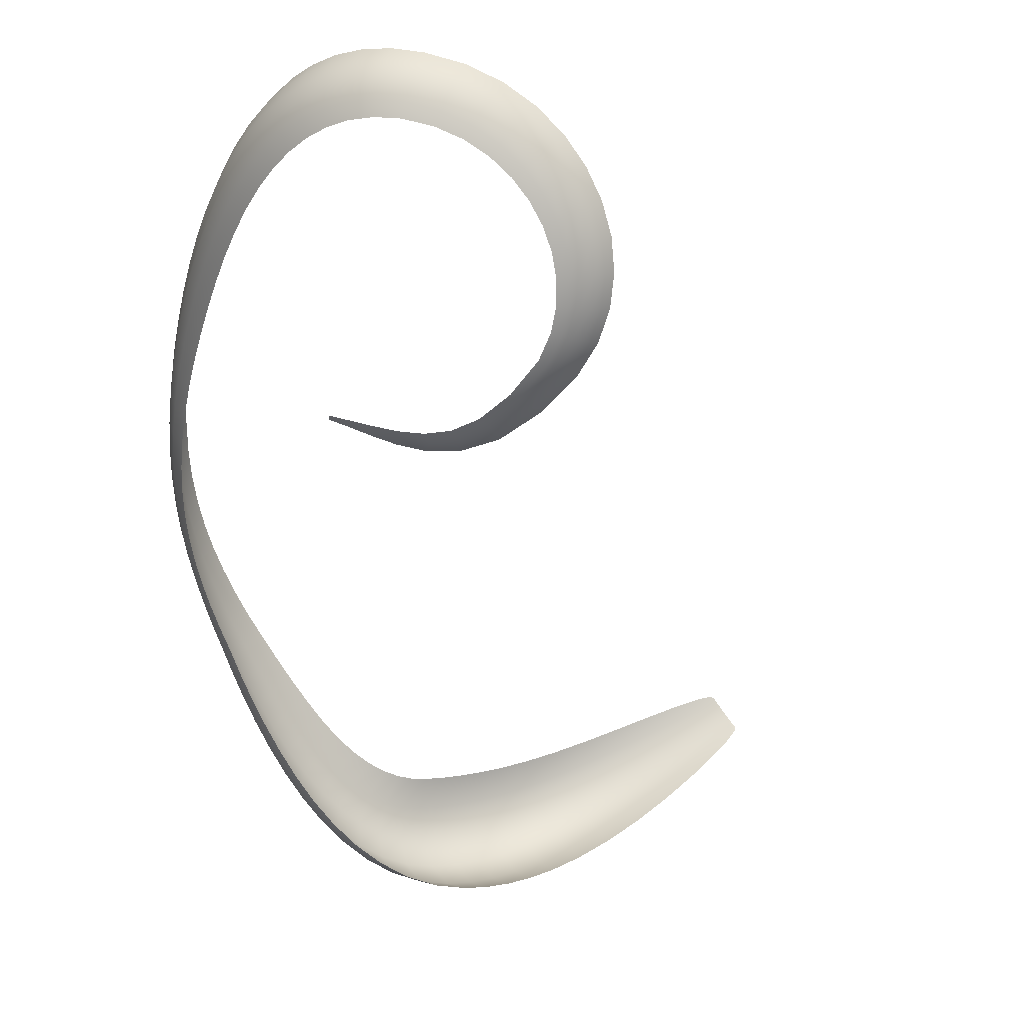
<metadata>
{"format":"obj","ext":"obj","renderer":"f3d","projection":"perspective","resolution":1024,"background":"white","views":[{"elev":-51.9,"azim":160.7,"up":"+Z"}]}
</metadata>
<code>
g Eff_Model_Natasha_Skill03_01_3
v 0.02663 -0.1042 0.08439
v 0.01477 -0.1035 0.08162
v 0.02684 -0.1035 0.08408
v 0.01446 -0.1022 0.0809
v 0.002894 -0.1033 0.07915
v 0.02705 -0.1028 0.08378
v 0.002237 -0.1014 0.07808
v -0.01108 -0.1027 0.07675
v 0.01452 -0.101 0.08031
v 0.02726 -0.1021 0.0835
v -0.01174 -0.1002 0.07541
v -0.02699 -0.1001 0.07479
v 0.002203 -0.09965 0.07723
v 0.01485 -0.09972 0.07982
v 0.02746 -0.1014 0.08323
v -0.02717 -0.09707 0.07325
v -0.04434 -0.09329 0.07378
v -0.01163 -0.09787 0.07435
v 0.002601 -0.09781 0.07653
v 0.01543 -0.09853 0.07945
v 0.02766 -0.1006 0.08297
v 0.0164 -0.0974 0.07923
v 0.003403 -0.09607 0.07604
v 0.004823 -0.0944 0.07578
v -0.04347 -0.08978 0.07204
v -0.06172 -0.0795 0.0743
v -0.02652 -0.09417 0.07201
v -0.011 -0.09546 0.07348
v -0.009927 -0.09318 0.07287
v -0.008173 -0.09101 0.07254
v -0.05952 -0.07604 0.07226
v -0.07738 -0.057 0.07675
v -0.04183 -0.08661 0.07062
v -0.02534 -0.0913 0.07102
v -0.02373 -0.08861 0.07032
v -0.02152 -0.08609 0.06993
v -0.074 -0.05405 0.07427
v -0.08867 -0.03007 0.08054
v -0.05668 -0.07306 0.07057
v -0.03967 -0.08359 0.0695
v -0.03715 -0.0808 0.06873
v -0.03415 -0.07828 0.0683
v -0.08432 -0.02814 0.07757
v -0.09283 -0.009975 0.08511
v -0.0701 -0.05159 0.07222
v -0.05336 -0.07033 0.06926
v -0.04974 -0.0679 0.06836
v -0.04574 -0.06585 0.06787
v -0.08789 -0.008823 0.08171
v -0.09264 0.008641 0.09123
v -0.07957 -0.02643 0.07515
v -0.06581 -0.04942 0.07062
v -0.06123 -0.04758 0.06953
v -0.05637 -0.04619 0.06895
v -0.0874 0.009117 0.0873
v -0.08879 0.02564 0.09842
v -0.08252 -0.007882 0.07895
v -0.07449 -0.02488 0.07332
v -0.0692 -0.02351 0.07212
v -0.06375 -0.02236 0.07155
v -0.08347 0.02556 0.09396
v -0.08162 0.04117 0.1065
v -0.08168 0.009267 0.08409
v -0.0768 -0.007143 0.07689
v -0.07085 -0.006615 0.07558
v -0.06478 -0.006315 0.07502
v -0.07638 0.04058 0.1015
v -0.07145 0.05485 0.1153
v -0.07763 0.02496 0.09024
v -0.07558 0.009088 0.08166
v -0.06923 0.008582 0.08007
v -0.06275 0.00776 0.07933
v -0.06644 0.05384 0.1097
v -0.0586 0.06634 0.1244
v -0.07064 0.03928 0.09725
v -0.07141 0.02385 0.08734
v -0.06494 0.02227 0.08533
v -0.05838 0.02024 0.08426
v -0.05395 0.06499 0.1183
v -0.0434 0.07531 0.1337
v -0.06099 0.05193 0.1049
v -0.06454 0.03731 0.09382
v -0.05824 0.0347 0.09131
v -0.05187 0.03153 0.08978
v -0.03918 0.07372 0.1271
v -0.02612 0.08143 0.1428
v -0.04892 0.06258 0.1129
v -0.05522 0.04917 0.1009
v -0.0493 0.04565 0.0978
v -0.04339 0.04145 0.09574
v -0.02241 0.07972 0.1357
v -0.007075 0.08436 0.1516
v -0.03471 0.07093 0.1211
v -0.04367 0.05917 0.1083
v -0.03834 0.05486 0.1046
v -0.03308 0.04977 0.102
v -0.003936 0.08265 0.144
v 0.01341 0.0838 0.1598
v -0.01861 0.07667 0.1291
v -0.03012 0.067 0.1158
v -0.02556 0.06205 0.1115
v -0.02114 0.05624 0.1082
v 0.01596 0.08221 0.1517
v 0.03499 0.07941 0.1671
v -0.0008751 0.07949 0.1368
v -0.01482 0.07237 0.1232
v -0.01117 0.06695 0.1183
v -0.007763 0.06059 0.1144
v 0.03697 0.07809 0.1585
v 0.05127 0.0734 0.1724
v 0.01823 0.0791 0.1439
v 0.002006 0.07499 0.1303
v 0.004614 0.06928 0.1247
v 0.006863 0.06255 0.1202
v 0.05331 0.07211 0.1636
v 0.06497 0.06513 0.1777
v 0.03843 0.07518 0.1503
v 0.02012 0.07456 0.1369
v 0.02159 0.06875 0.1306
v 0.02257 0.06187 0.1255
v 0.06718 0.06388 0.1685
v 0.0766 0.05466 0.1831
v 0.05451 0.06924 0.1549
v 0.0393 0.07079 0.1426
v 0.03957 0.06507 0.1358
v 0.03921 0.05824 0.1301
v 0.07906 0.05346 0.1735
v 0.08623 0.04224 0.1884
v 0.06821 0.06107 0.1595
v 0.05483 0.06488 0.1468
v 0.05424 0.0592 0.1396
v 0.05278 0.05244 0.1336
v 0.08901 0.04109 0.1784
v 0.09398 0.02812 0.1935
v 0.07996 0.05079 0.1639
v 0.068 0.05683 0.1509
v 0.06657 0.05133 0.1432
v 0.06397 0.0448 0.1368
v 0.09715 0.027 0.1831
v 0.09999 0.01253 0.1984
v 0.08988 0.03858 0.1683
v 0.07927 0.04676 0.1548
v 0.07701 0.04157 0.1466
v 0.07329 0.03546 0.1396
v 0.1036 0.01142 0.1876
v 0.1044 -0.004307 0.2029
v 0.09805 0.02468 0.1724
v 0.08878 0.03485 0.1586
v 0.08577 0.03009 0.1498
v 0.081 0.02453 0.1423
v 0.1085 -0.005435 0.1918
v 0.1075 -0.0222 0.207
v 0.1046 0.009282 0.1764
v 0.09664 0.02129 0.1621
v 0.09299 0.01703 0.1527
v 0.0873 0.01212 0.1448
v 0.112 -0.02336 0.1956
v 0.1093 -0.04097 0.2107
v 0.1097 -0.007397 0.1801
v 0.103 0.006255 0.1655
v 0.09879 0.002519 0.1555
v 0.09231 -0.0017 0.1471
v 0.1142 -0.04216 0.1991
v 0.11 -0.06042 0.2138
v 0.1133 -0.02516 0.1835
v 0.1079 -0.01007 0.1687
v 0.1033 -0.01326 0.1582
v 0.09614 -0.01678 0.1493
v 0.1152 -0.06165 0.2021
v 0.1098 -0.08039 0.2163
v 0.1158 -0.04381 0.1866
v 0.1115 -0.02747 0.1716
v 0.1066 -0.03014 0.1606
v 0.09891 -0.03298 0.1514
v 0.1153 -0.08163 0.2045
v 0.109 -0.1007 0.2181
v 0.117 -0.06314 0.1894
v 0.1139 -0.04578 0.1743
v 0.1088 -0.04793 0.1629
v 0.1007 -0.0501 0.1534
v 0.1146 -0.1019 0.2064
v 0.1075 -0.1212 0.2192
v 0.1173 -0.08296 0.1917
v 0.1152 -0.06477 0.1767
v 0.11 -0.06642 0.165
v 0.1017 -0.06797 0.1552
v 0.1131 -0.1223 0.2076
v 0.1056 -0.1416 0.2195
v 0.1167 -0.1031 0.1935
v 0.1156 -0.08426 0.1788
v 0.1103 -0.08543 0.1668
v 0.1019 -0.08639 0.1568
v 0.111 -0.1427 0.2081
v 0.1027 -0.1644 0.2193
v 0.1152 -0.1233 0.1948
v 0.1151 -0.104 0.1806
v 0.1099 -0.1048 0.1685
v 0.1016 -0.1052 0.1584
v 0.1079 -0.1653 0.2082
v 0.0988 -0.1874 0.2181
v 0.1132 -0.1434 0.1957
v 0.1138 -0.1239 0.182
v 0.1089 -0.1242 0.1701
v 0.1009 -0.1241 0.1599
v 0.1039 -0.1881 0.2073
v 0.0942 -0.2085 0.2162
v 0.1101 -0.1657 0.196
v 0.1119 -0.1437 0.1831
v 0.1073 -0.1436 0.1713
v 0.09972 -0.1431 0.1612
v 0.09912 -0.209 0.2058
v 0.08884 -0.2278 0.2137
v 0.1061 -0.1882 0.1956
v 0.1091 -0.1656 0.1838
v 0.1049 -0.1651 0.1722
v 0.09782 -0.1641 0.1621
v 0.09365 -0.2281 0.2035
v 0.0827 -0.2454 0.2107
v 0.1014 -0.2087 0.1944
v 0.1053 -0.1877 0.1837
v 0.1016 -0.1866 0.1724
v 0.09511 -0.185 0.1625
v 0.08747 -0.2457 0.2007
v 0.07574 -0.2617 0.2074
v 0.09599 -0.2276 0.1925
v 0.1009 -0.2078 0.1829
v 0.09756 -0.2062 0.1719
v 0.09172 -0.204 0.1621
v 0.08058 -0.2618 0.1976
v 0.06795 -0.2767 0.204
v 0.08993 -0.2449 0.19
v 0.09573 -0.2262 0.1813
v 0.09289 -0.2241 0.1706
v 0.08763 -0.2213 0.161
v 0.073 -0.2768 0.1942
v 0.05934 -0.2906 0.2006
v 0.08323 -0.2608 0.187
v 0.08995 -0.2431 0.1791
v 0.08753 -0.2405 0.1686
v 0.0828 -0.2371 0.1592
v 0.06473 -0.2908 0.1906
v 0.04998 -0.3035 0.1971
v 0.0759 -0.2756 0.1835
v 0.08354 -0.2587 0.1762
v 0.08148 -0.2556 0.1659
v 0.07718 -0.2517 0.1566
v 0.05581 -0.304 0.1868
v 0.03994 -0.3157 0.1936
v 0.06796 -0.2895 0.1798
v 0.0765 -0.2731 0.1728
v 0.07475 -0.2695 0.1625
v 0.07077 -0.265 0.1532
v 0.04629 -0.3165 0.183
v 0.02929 -0.3273 0.19
v 0.05943 -0.3026 0.1757
v 0.06885 -0.2867 0.1688
v 0.06735 -0.2826 0.1583
v 0.06354 -0.2774 0.149
v 0.03621 -0.3285 0.1791
v 0.01804 -0.3386 0.1864
v 0.05034 -0.3151 0.1714
v 0.06062 -0.2995 0.1644
v 0.0593 -0.2948 0.1537
v 0.05556 -0.289 0.1441
v 0.02559 -0.3403 0.1751
v 0.005359 -0.3495 0.1819
v 0.04072 -0.3273 0.167
v 0.05182 -0.3117 0.1596
v 0.05062 -0.3066 0.1485
v 0.04682 -0.3 0.1388
v 0.01388 -0.3519 0.1705
v -0.007686 -0.3602 0.1769
v 0.03058 -0.3392 0.1624
v 0.04246 -0.3237 0.1546
v 0.0413 -0.318 0.143
v 0.03733 -0.3107 0.133
v 0.001578 -0.3634 0.1654
v -0.02099 -0.3705 0.1718
v 0.01979 -0.351 0.1574
v 0.03259 -0.3354 0.1494
v 0.03144 -0.3293 0.1372
v 0.02722 -0.3213 0.1268
v -0.01123 -0.3747 0.1601
v -0.03439 -0.3803 0.1668
v 0.008198 -0.3629 0.1518
v 0.02252 -0.347 0.1438
v 0.02182 -0.3403 0.131
v 0.01774 -0.3315 0.1203
v -0.02443 -0.3856 0.1548
v -0.04771 -0.3894 0.1623
v -0.004129 -0.3748 0.1459
v 0.01147 -0.3589 0.1375
v 0.01105 -0.3517 0.1242
v 0.006981 -0.3421 0.1132
v -0.0379 -0.3959 0.1501
v -0.06091 -0.3976 0.1586
v -0.01712 -0.3864 0.1402
v -0.0005104 -0.3709 0.131
v -0.0007934 -0.3633 0.1171
v -0.004945 -0.3531 0.1058
v -0.05156 -0.4054 0.1461
v -0.07387 -0.4044 0.1562
v -0.03071 -0.3976 0.1348
v -0.01338 -0.3828 0.1246
v -0.01367 -0.375 0.1101
v -0.01795 -0.3642 0.09842
v -0.06532 -0.4138 0.1434
v -0.08623 -0.4098 0.1551
v -0.04482 -0.4081 0.1303
v -0.02709 -0.3944 0.1186
v -0.02754 -0.3867 0.1035
v -0.03198 -0.3755 0.0916
v -0.07891 -0.421 0.1421
v -0.09767 -0.4137 0.1553
v -0.05938 -0.4179 0.1269
v -0.04163 -0.4056 0.1133
v -0.04243 -0.398 0.09768
v -0.04712 -0.3864 0.08549
v -0.09213 -0.4268 0.1424
v -0.1081 -0.4164 0.1567
v -0.07427 -0.4265 0.125
v -0.05695 -0.416 0.1092
v -0.05839 -0.4086 0.09285
v -0.06349 -0.3967 0.08038
v -0.1049 -0.4312 0.1442
v -0.1178 -0.418 0.1593
v -0.08939 -0.434 0.1249
v -0.07306 -0.4257 0.1065
v -0.07546 -0.4185 0.08951
v -0.0811 -0.4062 0.07679
v -0.1173 -0.4344 0.1477
v -0.1279 -0.4191 0.1633
v -0.1047 -0.4402 0.1267
v -0.08994 -0.4343 0.1057
v -0.09367 -0.4275 0.08818
v -0.09995 -0.4148 0.07526
v -0.1301 -0.4365 0.1531
v -0.1401 -0.4196 0.169
v -0.1202 -0.4448 0.1307
v -0.1075 -0.4416 0.1073
v -0.113 -0.4352 0.08944
v -0.1199 -0.4223 0.07641
v -0.1443 -0.4374 0.1599
v -0.1519 -0.4191 0.1745
v -0.1359 -0.448 0.1373
v -0.1258 -0.4473 0.1116
v -0.1331 -0.4414 0.09386
v -0.1408 -0.4282 0.08082
v -0.158 -0.4367 0.1665
v -0.1639 -0.4178 0.1802
v -0.1515 -0.4492 0.1448
v -0.1441 -0.4512 0.1189
v -0.1531 -0.4456 0.1015
v -0.1613 -0.4323 0.08849
v -0.1717 -0.4347 0.1731
v -0.1777 -0.4156 0.1866
v -0.1666 -0.4484 0.1524
v -0.1604 -0.4527 0.1268
v -0.1692 -0.4472 0.1092
v -0.1762 -0.4338 0.09542
v -0.1868 -0.431 0.1803
v -0.1943 -0.4115 0.1944
v -0.1814 -0.4459 0.1599
v -0.1761 -0.4521 0.1348
v -0.1847 -0.4469 0.1172
v -0.1907 -0.4339 0.1028
v -0.2042 -0.425 0.1886
v -0.213 -0.405 0.2033
v -0.1972 -0.4414 0.1682
v -0.1913 -0.4496 0.1431
v -0.1996 -0.4449 0.1257
v -0.2048 -0.4328 0.1109
v -0.223 -0.4165 0.1977
v -0.2329 -0.3964 0.2127
v -0.2149 -0.4341 0.1777
v -0.2074 -0.4449 0.1525
v -0.2154 -0.4409 0.1357
v -0.2201 -0.4302 0.1207
v -0.2423 -0.4059 0.2072
v -0.2529 -0.3864 0.2218
v -0.2334 -0.4242 0.1879
v -0.2249 -0.4373 0.1633
v -0.2328 -0.4342 0.1477
v -0.2373 -0.4253 0.133
v -0.2612 -0.394 0.2164
v -0.2717 -0.3762 0.2301
v -0.252 -0.4122 0.1984
v -0.2431 -0.4271 0.1751
v -0.2507 -0.4248 0.1609
v -0.2553 -0.4178 0.1471
v -0.2788 -0.3823 0.2249
v -0.2883 -0.367 0.2368
v -0.2697 -0.3992 0.2086
v -0.2609 -0.4148 0.1872
v -0.2682 -0.4133 0.1747
v -0.2731 -0.408 0.1623
v -0.294 -0.3717 0.232
v -0.3014 -0.3599 0.2415
v -0.2859 -0.3864 0.2181
v -0.2777 -0.4015 0.199
v -0.2845 -0.4006 0.1884
v -0.2897 -0.3967 0.1776
v -0.306 -0.3635 0.2372
v -0.3096 -0.3563 0.2436
v -0.2998 -0.375 0.2261
v -0.2929 -0.3884 0.2099
v -0.2991 -0.388 0.2012
v -0.3042 -0.3853 0.1923
v -0.3135 -0.3588 0.24
v -0.3125 -0.3562 0.2431
v -0.3161 -0.3579 0.2401
v -0.3107 -0.3661 0.2323
v -0.3057 -0.3767 0.2194
v -0.3112 -0.3766 0.2124
v -0.316 -0.3749 0.2052
v -0.3174 -0.3607 0.2359
v -0.3195 -0.3593 0.2367
v -0.3155 -0.3675 0.2269
v -0.3201 -0.3676 0.2212
v -0.3245 -0.3666 0.2155
v -0.3213 -0.3619 0.2315
v -0.3227 -0.3602 0.233
v -0.3251 -0.3622 0.2269
v -0.3286 -0.3618 0.2222
v -0.3258 -0.3608 0.2291
v -0.3286 -0.3609 0.225
g Eff_Model_Natasha_Skill03_01_3_0
f 3 2 1
f 2 3 4
f 4 5 2
f 6 4 3
f 5 4 7
f 7 8 5
f 4 6 9
f 9 7 4
f 10 9 6
f 8 7 11
f 11 12 8
f 7 9 13
f 13 11 7
f 9 10 14
f 14 13 9
f 15 14 10
f 12 11 16
f 16 17 12
f 11 13 18
f 18 16 11
f 13 14 19
f 19 18 13
f 14 15 20
f 20 19 14
f 21 20 15
f 20 21 22
f 22 23 20
f 19 20 23
f 23 22 24
f 17 16 25
f 25 26 17
f 16 18 27
f 27 25 16
f 18 19 28
f 23 28 19
f 28 27 18
f 24 29 23
f 28 23 29
f 29 24 30
f 26 25 31
f 31 32 26
f 25 27 33
f 33 31 25
f 27 28 34
f 29 34 28
f 34 33 27
f 30 35 29
f 34 29 35
f 35 30 36
f 32 31 37
f 37 38 32
f 31 33 39
f 39 37 31
f 33 34 40
f 35 40 34
f 40 39 33
f 36 41 35
f 40 35 41
f 41 36 42
f 38 37 43
f 43 44 38
f 37 39 45
f 45 43 37
f 39 40 46
f 41 46 40
f 46 45 39
f 42 47 41
f 46 41 47
f 47 42 48
f 44 43 49
f 49 50 44
f 43 45 51
f 51 49 43
f 45 46 52
f 47 52 46
f 52 51 45
f 48 53 47
f 52 47 53
f 53 48 54
f 50 49 55
f 55 56 50
f 49 51 57
f 57 55 49
f 51 52 58
f 53 58 52
f 58 57 51
f 54 59 53
f 58 53 59
f 59 54 60
f 56 55 61
f 61 62 56
f 55 57 63
f 63 61 55
f 57 58 64
f 59 64 58
f 64 63 57
f 60 65 59
f 64 59 65
f 65 60 66
f 62 61 67
f 67 68 62
f 61 63 69
f 69 67 61
f 63 64 70
f 65 70 64
f 70 69 63
f 66 71 65
f 70 65 71
f 71 66 72
f 68 67 73
f 73 74 68
f 67 69 75
f 75 73 67
f 69 70 76
f 71 76 70
f 76 75 69
f 72 77 71
f 76 71 77
f 77 72 78
f 74 73 79
f 79 80 74
f 73 75 81
f 81 79 73
f 75 76 82
f 77 82 76
f 82 81 75
f 78 83 77
f 82 77 83
f 83 78 84
f 80 79 85
f 85 86 80
f 79 81 87
f 87 85 79
f 81 82 88
f 83 88 82
f 88 87 81
f 84 89 83
f 88 83 89
f 89 84 90
f 86 85 91
f 91 92 86
f 85 87 93
f 93 91 85
f 87 88 94
f 89 94 88
f 94 93 87
f 90 95 89
f 94 89 95
f 95 90 96
f 92 91 97
f 97 98 92
f 91 93 99
f 99 97 91
f 93 94 100
f 95 100 94
f 100 99 93
f 96 101 95
f 100 95 101
f 101 96 102
f 98 97 103
f 103 104 98
f 97 99 105
f 105 103 97
f 99 100 106
f 101 106 100
f 106 105 99
f 102 107 101
f 106 101 107
f 107 102 108
f 104 103 109
f 109 110 104
f 103 105 111
f 111 109 103
f 105 106 112
f 107 112 106
f 112 111 105
f 108 113 107
f 112 107 113
f 113 108 114
f 110 109 115
f 115 116 110
f 109 111 117
f 117 115 109
f 111 112 118
f 113 118 112
f 118 117 111
f 114 119 113
f 118 113 119
f 119 114 120
f 116 115 121
f 121 122 116
f 115 117 123
f 123 121 115
f 117 118 124
f 119 124 118
f 124 123 117
f 120 125 119
f 124 119 125
f 125 120 126
f 122 121 127
f 127 128 122
f 121 123 129
f 129 127 121
f 123 124 130
f 125 130 124
f 130 129 123
f 126 131 125
f 130 125 131
f 131 126 132
f 128 127 133
f 133 134 128
f 127 129 135
f 135 133 127
f 129 130 136
f 131 136 130
f 136 135 129
f 132 137 131
f 136 131 137
f 137 132 138
f 134 133 139
f 139 140 134
f 133 135 141
f 141 139 133
f 135 136 142
f 137 142 136
f 142 141 135
f 138 143 137
f 142 137 143
f 143 138 144
f 140 139 145
f 145 146 140
f 139 141 147
f 147 145 139
f 141 142 148
f 143 148 142
f 148 147 141
f 144 149 143
f 148 143 149
f 149 144 150
f 146 145 151
f 151 152 146
f 145 147 153
f 153 151 145
f 147 148 154
f 149 154 148
f 154 153 147
f 150 155 149
f 154 149 155
f 155 150 156
f 152 151 157
f 157 158 152
f 151 153 159
f 159 157 151
f 153 154 160
f 155 160 154
f 160 159 153
f 156 161 155
f 160 155 161
f 161 156 162
f 158 157 163
f 163 164 158
f 157 159 165
f 165 163 157
f 159 160 166
f 161 166 160
f 166 165 159
f 162 167 161
f 166 161 167
f 167 162 168
f 164 163 169
f 169 170 164
f 163 165 171
f 171 169 163
f 165 166 172
f 167 172 166
f 172 171 165
f 168 173 167
f 172 167 173
f 173 168 174
f 170 169 175
f 175 176 170
f 169 171 177
f 177 175 169
f 171 172 178
f 173 178 172
f 178 177 171
f 174 179 173
f 178 173 179
f 179 174 180
f 176 175 181
f 181 182 176
f 175 177 183
f 183 181 175
f 177 178 184
f 179 184 178
f 184 183 177
f 180 185 179
f 184 179 185
f 185 180 186
f 182 181 187
f 187 188 182
f 181 183 189
f 189 187 181
f 183 184 190
f 185 190 184
f 190 189 183
f 186 191 185
f 190 185 191
f 191 186 192
f 188 187 193
f 193 194 188
f 187 189 195
f 195 193 187
f 189 190 196
f 191 196 190
f 196 195 189
f 192 197 191
f 196 191 197
f 197 192 198
f 194 193 199
f 199 200 194
f 193 195 201
f 201 199 193
f 195 196 202
f 197 202 196
f 202 201 195
f 198 203 197
f 202 197 203
f 203 198 204
f 200 199 205
f 205 206 200
f 199 201 207
f 207 205 199
f 201 202 208
f 203 208 202
f 208 207 201
f 204 209 203
f 208 203 209
f 209 204 210
f 206 205 211
f 211 212 206
f 205 207 213
f 213 211 205
f 207 208 214
f 209 214 208
f 214 213 207
f 210 215 209
f 214 209 215
f 215 210 216
f 212 211 217
f 217 218 212
f 211 213 219
f 219 217 211
f 213 214 220
f 215 220 214
f 220 219 213
f 216 221 215
f 220 215 221
f 221 216 222
f 218 217 223
f 223 224 218
f 217 219 225
f 225 223 217
f 219 220 226
f 221 226 220
f 226 225 219
f 222 227 221
f 226 221 227
f 227 222 228
f 224 223 229
f 229 230 224
f 223 225 231
f 231 229 223
f 225 226 232
f 227 232 226
f 232 231 225
f 228 233 227
f 232 227 233
f 233 228 234
f 230 229 235
f 235 236 230
f 229 231 237
f 237 235 229
f 231 232 238
f 233 238 232
f 238 237 231
f 234 239 233
f 238 233 239
f 239 234 240
f 236 235 241
f 241 242 236
f 235 237 243
f 243 241 235
f 237 238 244
f 239 244 238
f 244 243 237
f 240 245 239
f 244 239 245
f 245 240 246
f 242 241 247
f 247 248 242
f 241 243 249
f 249 247 241
f 243 244 250
f 245 250 244
f 250 249 243
f 246 251 245
f 250 245 251
f 251 246 252
f 248 247 253
f 253 254 248
f 247 249 255
f 255 253 247
f 249 250 256
f 251 256 250
f 256 255 249
f 252 257 251
f 256 251 257
f 257 252 258
f 254 253 259
f 259 260 254
f 253 255 261
f 261 259 253
f 255 256 262
f 257 262 256
f 262 261 255
f 258 263 257
f 262 257 263
f 263 258 264
f 260 259 265
f 265 266 260
f 259 261 267
f 267 265 259
f 261 262 268
f 263 268 262
f 268 267 261
f 264 269 263
f 268 263 269
f 269 264 270
f 266 265 271
f 271 272 266
f 265 267 273
f 273 271 265
f 267 268 274
f 269 274 268
f 274 273 267
f 270 275 269
f 274 269 275
f 275 270 276
f 272 271 277
f 277 278 272
f 271 273 279
f 279 277 271
f 273 274 280
f 275 280 274
f 280 279 273
f 276 281 275
f 280 275 281
f 281 276 282
f 278 277 283
f 283 284 278
f 277 279 285
f 285 283 277
f 279 280 286
f 281 286 280
f 286 285 279
f 282 287 281
f 286 281 287
f 287 282 288
f 284 283 289
f 289 290 284
f 283 285 291
f 291 289 283
f 285 286 292
f 287 292 286
f 292 291 285
f 288 293 287
f 292 287 293
f 293 288 294
f 290 289 295
f 295 296 290
f 289 291 297
f 297 295 289
f 291 292 298
f 293 298 292
f 298 297 291
f 294 299 293
f 298 293 299
f 299 294 300
f 296 295 301
f 301 302 296
f 295 297 303
f 303 301 295
f 297 298 304
f 299 304 298
f 304 303 297
f 300 305 299
f 304 299 305
f 305 300 306
f 302 301 307
f 307 308 302
f 301 303 309
f 309 307 301
f 303 304 310
f 305 310 304
f 310 309 303
f 306 311 305
f 310 305 311
f 311 306 312
f 308 307 313
f 313 314 308
f 307 309 315
f 315 313 307
f 309 310 316
f 311 316 310
f 316 315 309
f 312 317 311
f 316 311 317
f 317 312 318
f 314 313 319
f 319 320 314
f 313 315 321
f 321 319 313
f 315 316 322
f 317 322 316
f 322 321 315
f 318 323 317
f 322 317 323
f 323 318 324
f 320 319 325
f 325 326 320
f 319 321 327
f 327 325 319
f 321 322 328
f 323 328 322
f 328 327 321
f 324 329 323
f 328 323 329
f 329 324 330
f 326 325 331
f 331 332 326
f 325 327 333
f 333 331 325
f 327 328 334
f 329 334 328
f 334 333 327
f 330 335 329
f 334 329 335
f 335 330 336
f 332 331 337
f 337 338 332
f 331 333 339
f 339 337 331
f 333 334 340
f 335 340 334
f 340 339 333
f 336 341 335
f 340 335 341
f 341 336 342
f 338 337 343
f 343 344 338
f 337 339 345
f 345 343 337
f 339 340 346
f 341 346 340
f 346 345 339
f 342 347 341
f 346 341 347
f 347 342 348
f 344 343 349
f 349 350 344
f 343 345 351
f 351 349 343
f 345 346 352
f 347 352 346
f 352 351 345
f 348 353 347
f 352 347 353
f 353 348 354
f 350 349 355
f 355 356 350
f 349 351 357
f 357 355 349
f 351 352 358
f 353 358 352
f 358 357 351
f 354 359 353
f 358 353 359
f 359 354 360
f 356 355 361
f 361 362 356
f 355 357 363
f 363 361 355
f 357 358 364
f 359 364 358
f 364 363 357
f 360 365 359
f 364 359 365
f 365 360 366
f 362 361 367
f 367 368 362
f 361 363 369
f 369 367 361
f 363 364 370
f 365 370 364
f 370 369 363
f 366 371 365
f 370 365 371
f 371 366 372
f 368 367 373
f 373 374 368
f 367 369 375
f 375 373 367
f 369 370 376
f 371 376 370
f 376 375 369
f 372 377 371
f 376 371 377
f 377 372 378
f 374 373 379
f 379 380 374
f 373 375 381
f 381 379 373
f 375 376 382
f 377 382 376
f 382 381 375
f 378 383 377
f 382 377 383
f 383 378 384
f 380 379 385
f 385 386 380
f 379 381 387
f 387 385 379
f 381 382 388
f 383 388 382
f 388 387 381
f 384 389 383
f 388 383 389
f 389 384 390
f 386 385 391
f 391 392 386
f 385 387 393
f 393 391 385
f 387 388 394
f 389 394 388
f 394 393 387
f 390 395 389
f 394 389 395
f 395 390 396
f 392 391 397
f 397 398 392
f 391 393 399
f 399 397 391
f 393 394 400
f 395 400 394
f 400 399 393
f 396 401 395
f 400 395 401
f 401 396 402
f 398 397 403
f 403 404 398
f 397 399 405
f 405 403 397
f 399 400 406
f 401 406 400
f 406 405 399
f 402 407 401
f 406 401 407
f 407 402 408
f 404 403 409
f 409 410 404
f 410 409 411
f 403 405 412
f 412 409 403
f 405 406 413
f 407 413 406
f 413 412 405
f 408 414 407
f 413 407 414
f 414 408 415
f 416 411 409
f 409 412 416
f 411 416 417
f 412 413 418
f 414 418 413
f 418 416 412
f 415 419 414
f 418 414 419
f 419 415 420
f 421 417 416
f 416 418 421
f 419 421 418
f 417 421 422
f 420 423 419
f 421 419 423
f 423 422 421
f 423 420 424
f 422 423 425
f 424 425 423
f 425 424 426

</code>
